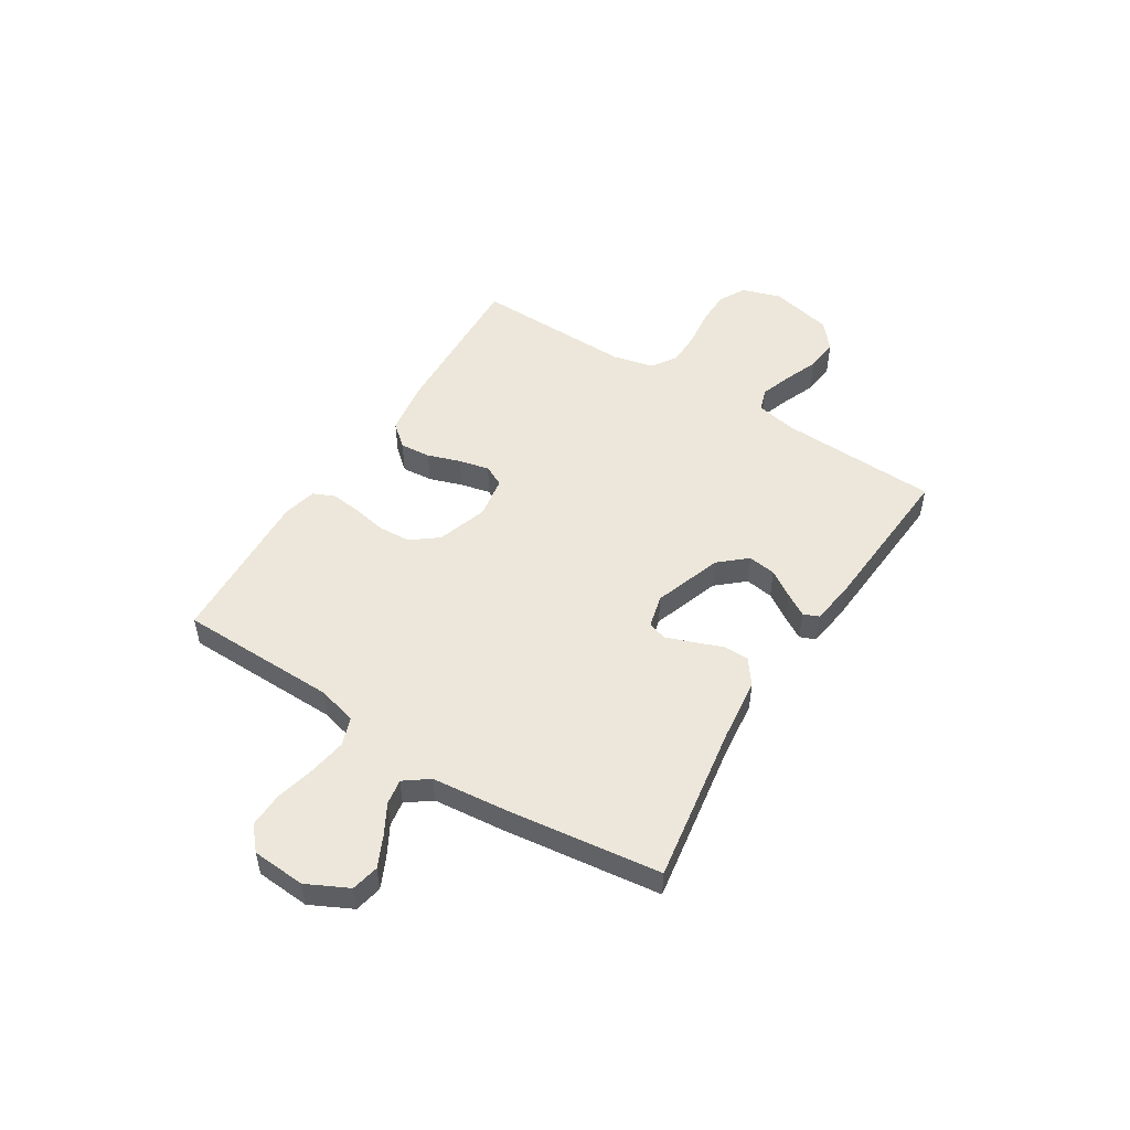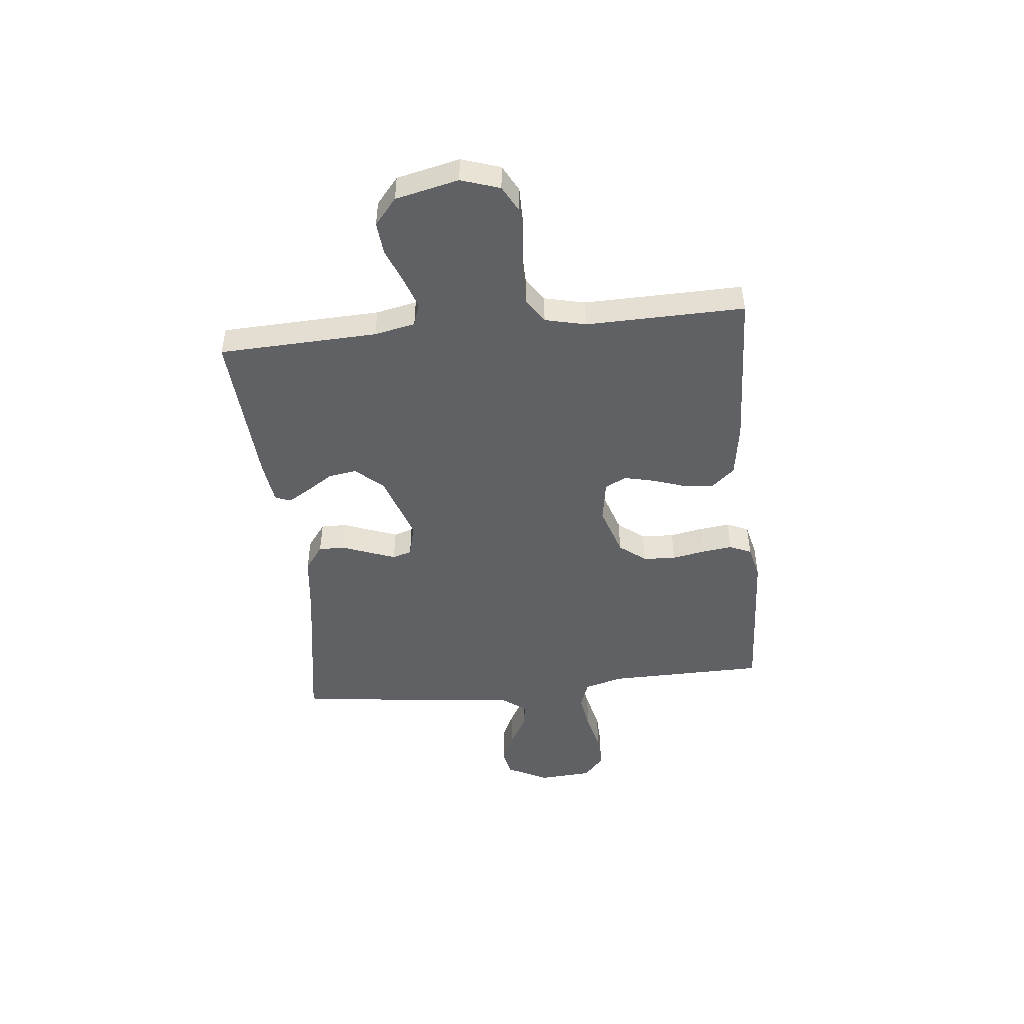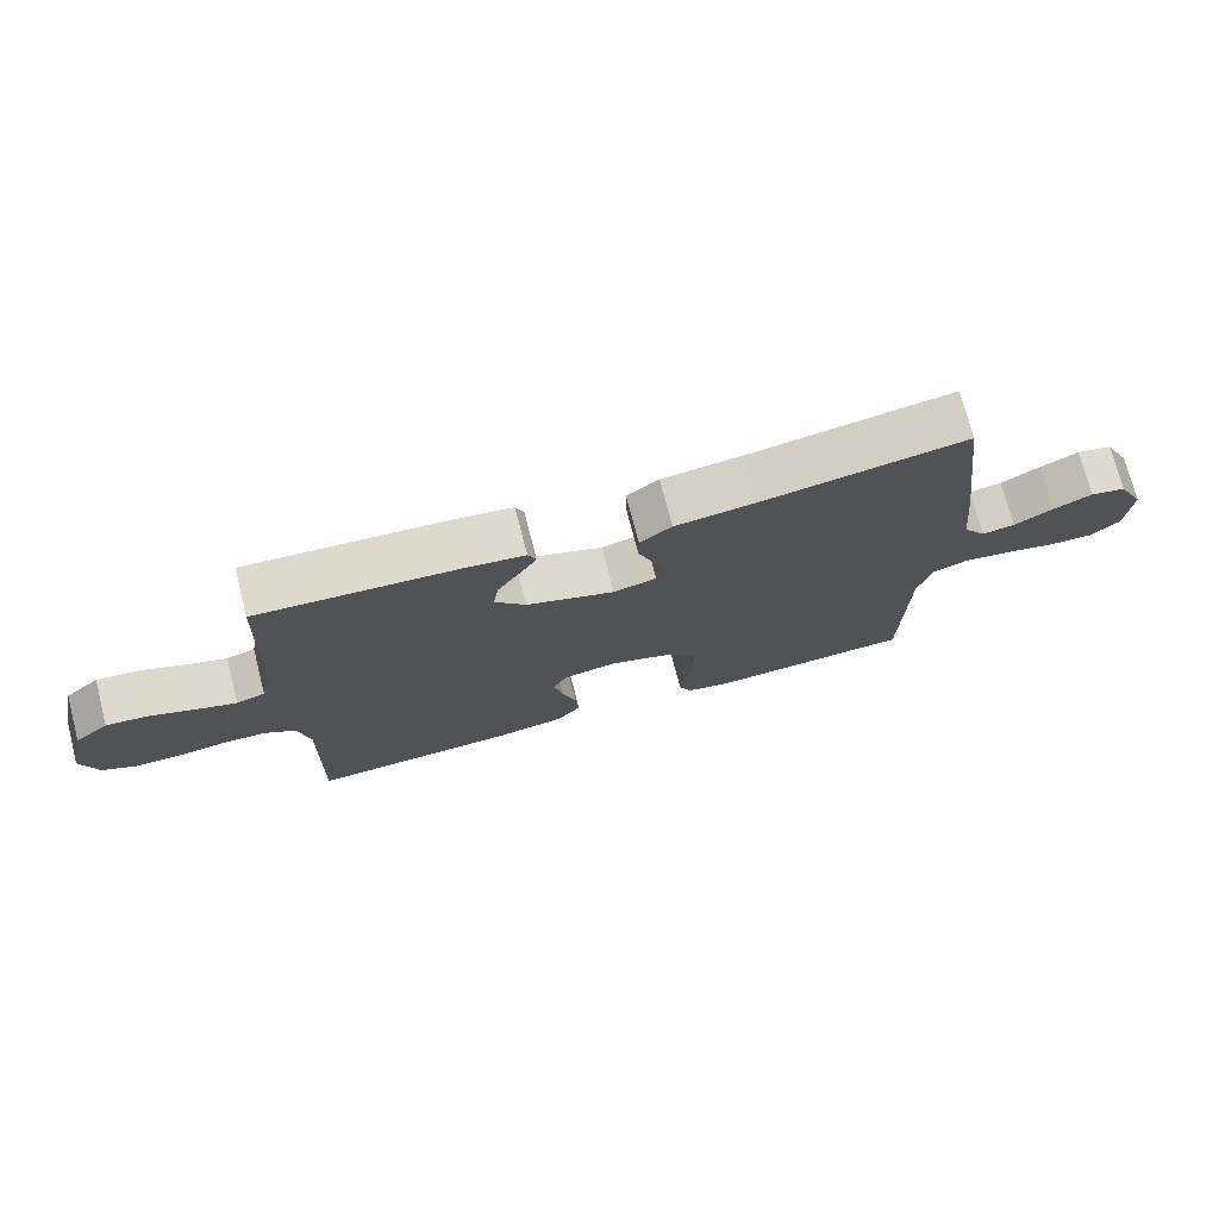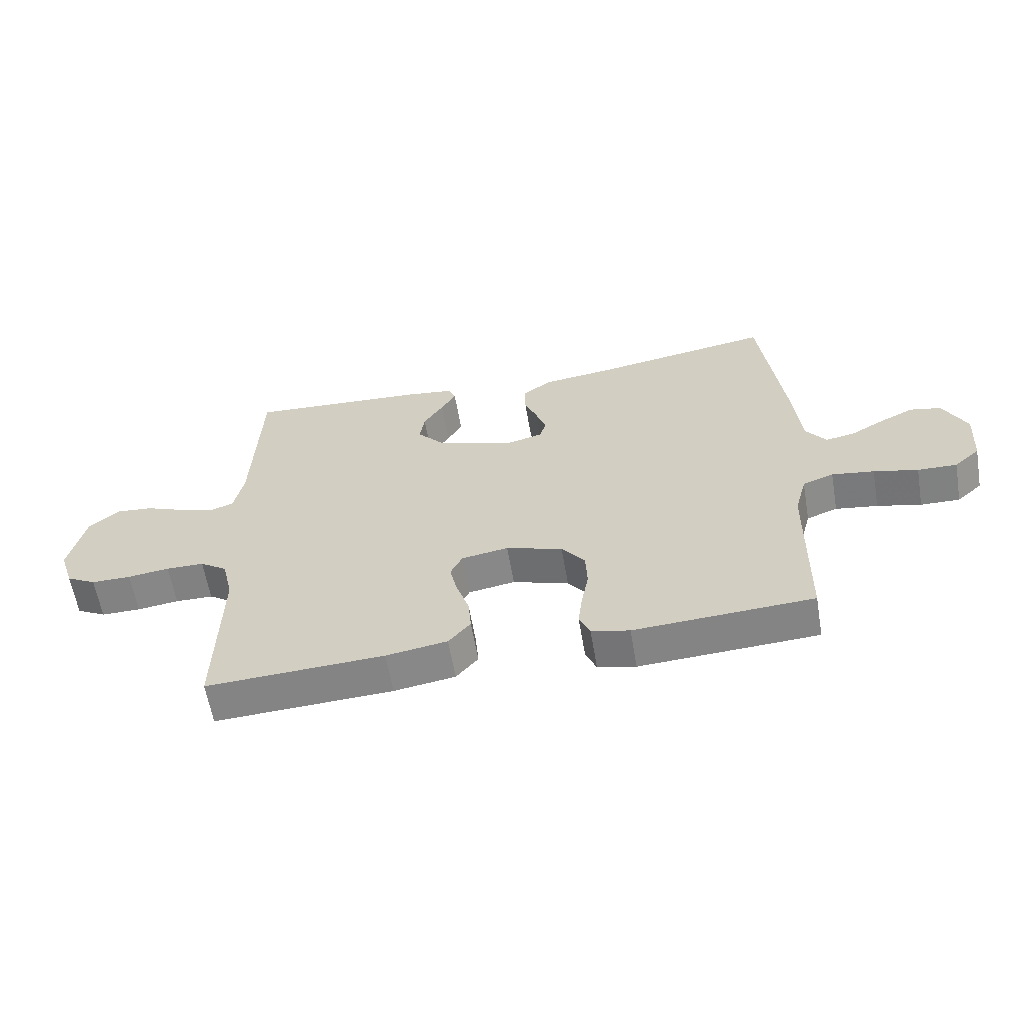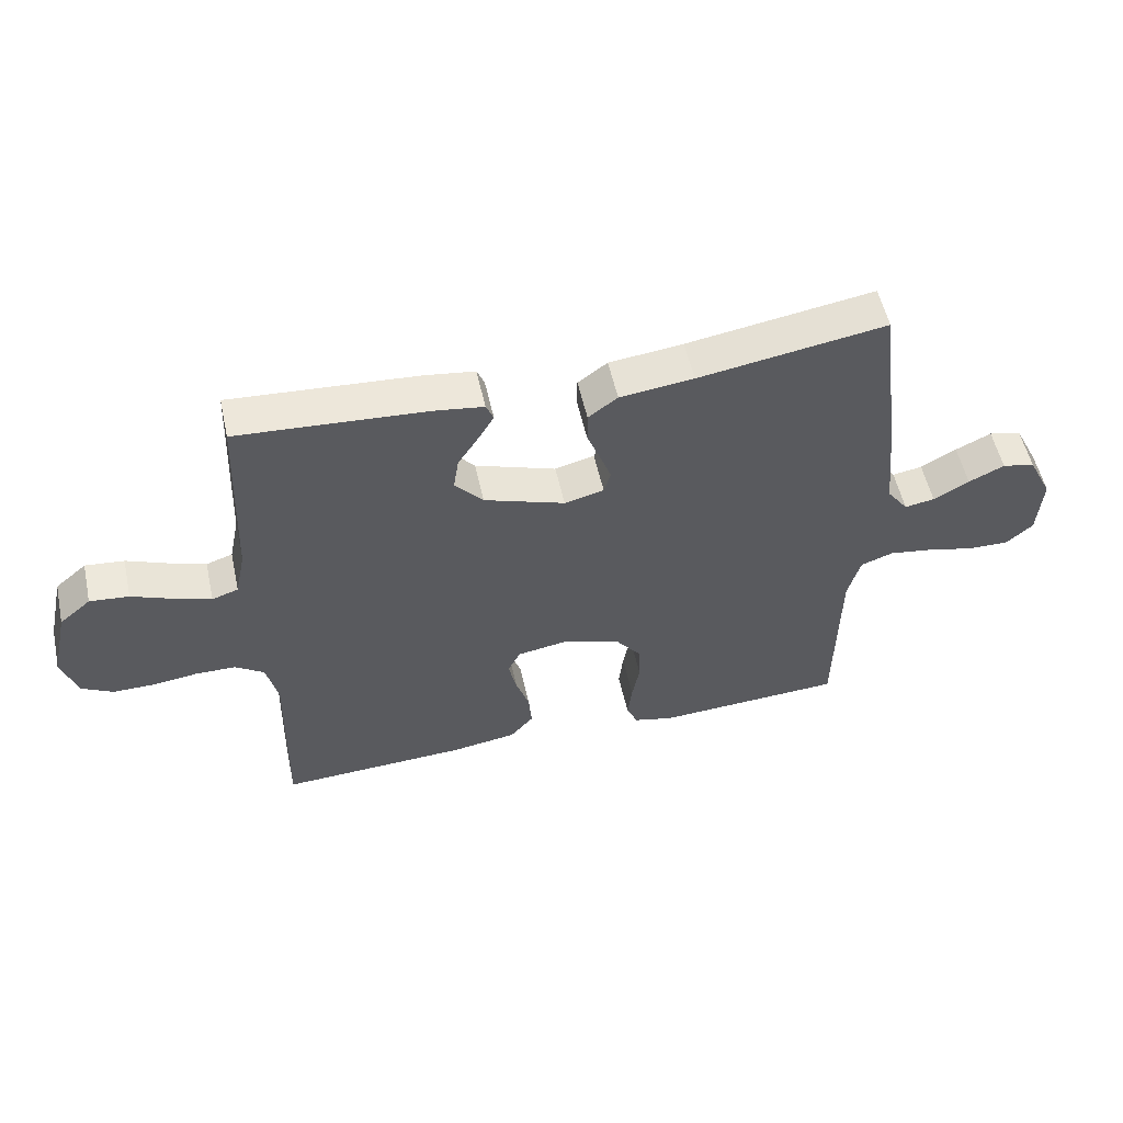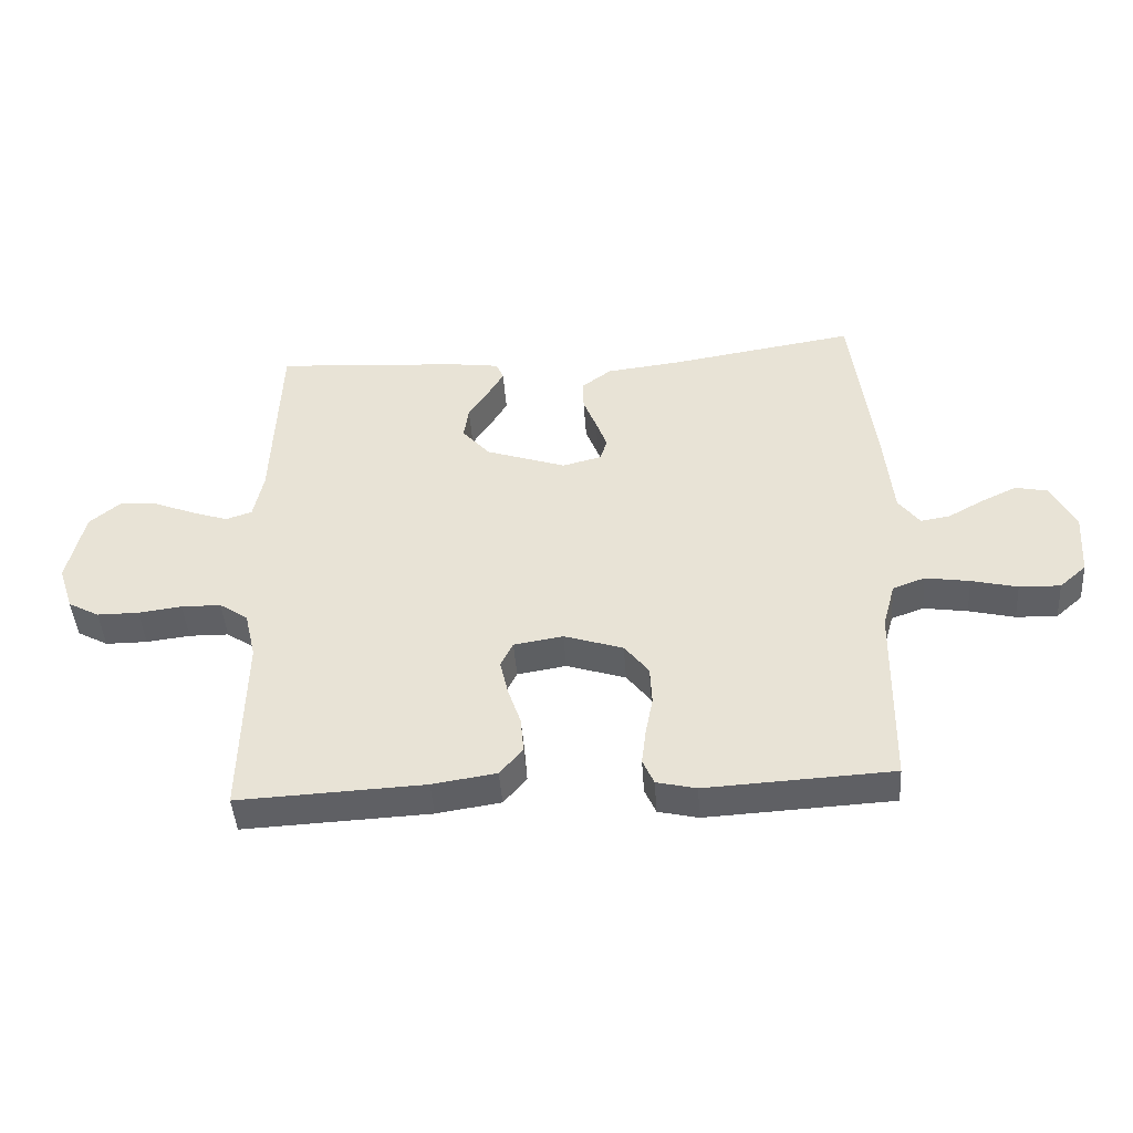
<metadata>
{"format":"obj","ext":"obj","renderer":"f3d","projection":"perspective","resolution":1024,"background":"white","views":[{"elev":50.9,"azim":-57.8,"up":"+Y"},{"elev":-47.5,"azim":95.9,"up":"+Y"},{"elev":73.6,"azim":165.5,"up":"+Z"},{"elev":-60.8,"azim":-170.3,"up":"+Z"},{"elev":54.4,"azim":167.6,"up":"+Z"},{"elev":-44.6,"azim":-176.0,"up":"+Z"}]}
</metadata>
<code>
v 0.5 0.07 -0.5
v 0.2 0.07 -0.486
v 0.097 0.07 -0.47
v 0.06 0.07 -0.427
v 0.065 0.07 -0.369
v 0.086 0.07 -0.307
v 0.099 0.07 -0.25
v 0.079 0.07 -0.21
v 0 0.07 -0.197
v -0.095 0.07 -0.228
v -0.134 0.07 -0.278
v -0.137 0.07 -0.34
v -0.125 0.07 -0.403
v -0.118 0.07 -0.46
v -0.136 0.07 -0.501
v -0.2 0.07 -0.516
v -0.5 0.07 -0.5
v -0.505 0.07 -0.2
v -0.525 0.07 -0.127
v -0.577 0.07 -0.108
v -0.648 0.07 -0.119
v -0.722 0.07 -0.137
v -0.788 0.07 -0.139
v -0.831 0.07 -0.101
v -0.838 0.07 0
v -0.799 0.07 0.078
v -0.747 0.07 0.089
v -0.69 0.07 0.062
v -0.633 0.07 0.03
v -0.585 0.07 0.022
v -0.551 0.07 0.068
v -0.538 0.07 0.2
v -0.5 0.07 0.5
v -0.2 0.07 0.452
v -0.082 0.07 0.438
v -0.035 0.07 0.403
v -0.035 0.07 0.354
v -0.056 0.07 0.3
v -0.074 0.07 0.251
v -0.063 0.07 0.215
v 0 0.07 0.199
v 0.129 0.07 0.243
v 0.174 0.07 0.294
v 0.166 0.07 0.347
v 0.133 0.07 0.398
v 0.108 0.07 0.44
v 0.12 0.07 0.469
v 0.2 0.07 0.48
v 0.5 0.07 0.5
v 0.512 0.07 0.2
v 0.528 0.07 0.123
v 0.57 0.07 0.109
v 0.629 0.07 0.129
v 0.694 0.07 0.155
v 0.756 0.07 0.161
v 0.806 0.07 0.119
v 0.833 0.07 0
v 0.809 0.07 -0.073
v 0.759 0.07 -0.1
v 0.692 0.07 -0.1
v 0.622 0.07 -0.091
v 0.558 0.07 -0.092
v 0.512 0.07 -0.123
v 0.494 0.07 -0.2
v 0.5 0 -0.5
v 0.2 0 -0.486
v 0.097 0 -0.47
v 0.06 0 -0.427
v 0.065 0 -0.369
v 0.086 0 -0.307
v 0.099 0 -0.25
v 0.079 0 -0.21
v 0 0 -0.197
v -0.095 0 -0.228
v -0.134 0 -0.278
v -0.137 0 -0.34
v -0.125 0 -0.403
v -0.118 0 -0.46
v -0.136 0 -0.501
v -0.2 0 -0.516
v -0.5 0 -0.5
v -0.505 0 -0.2
v -0.525 0 -0.127
v -0.577 0 -0.108
v -0.648 0 -0.119
v -0.722 0 -0.137
v -0.788 0 -0.139
v -0.831 0 -0.101
v -0.838 0 0
v -0.799 0 0.078
v -0.747 0 0.089
v -0.69 0 0.062
v -0.633 0 0.03
v -0.585 0 0.022
v -0.551 0 0.068
v -0.538 0 0.2
v -0.5 0 0.5
v -0.2 0 0.452
v -0.082 0 0.438
v -0.035 0 0.403
v -0.035 0 0.354
v -0.056 0 0.3
v -0.074 0 0.251
v -0.063 0 0.215
v 0 0 0.199
v 0.129 0 0.243
v 0.174 0 0.294
v 0.166 0 0.347
v 0.133 0 0.398
v 0.108 0 0.44
v 0.12 0 0.469
v 0.2 0 0.48
v 0.5 0 0.5
v 0.512 0 0.2
v 0.528 0 0.123
v 0.57 0 0.109
v 0.629 0 0.129
v 0.694 0 0.155
v 0.756 0 0.161
v 0.806 0 0.119
v 0.833 0 0
v 0.809 0 -0.073
v 0.759 0 -0.1
v 0.692 0 -0.1
v 0.622 0 -0.091
v 0.558 0 -0.092
v 0.512 0 -0.123
v 0.494 0 -0.2
f 59 60 61
f 58 59 61
f 57 58 61
f 56 57 61
f 55 56 61
f 54 55 61
f 53 54 61
f 52 53 61 62
f 51 52 62 63
f 48 49 50
f 47 48 50
f 46 47 50
f 45 46 50
f 44 45 50
f 51 63 64
f 50 51 64
f 44 50 64
f 43 44 64
f 36 37 38
f 35 36 38
f 34 35 38
f 34 38 39
f 33 34 39
f 32 33 39
f 31 32 39
f 30 31 39 40
f 27 28 29
f 26 27 29
f 25 26 29
f 24 25 29
f 23 24 29
f 22 23 29
f 21 22 29
f 20 21 29 30
f 30 40 41
f 20 30 41
f 19 20 41
f 16 17 18
f 15 16 18
f 14 15 18
f 13 14 18
f 12 13 18
f 11 12 18 19
f 4 5 6
f 3 4 6
f 2 3 6
f 1 2 6
f 64 1 6
f 64 6 7
f 64 7 8
f 43 64 8
f 42 43 8
f 19 41 42
f 11 19 42
f 10 11 42
f 9 10 42
f 8 9 42
f 125 124 123
f 125 123 122
f 125 122 121
f 125 121 120
f 125 120 119
f 125 119 118
f 125 118 117
f 126 125 117 116
f 127 126 116 115
f 114 113 112
f 114 112 111
f 114 111 110
f 114 110 109
f 114 109 108
f 128 127 115
f 128 115 114
f 128 114 108
f 128 108 107
f 102 101 100
f 102 100 99
f 102 99 98
f 103 102 98
f 103 98 97
f 103 97 96
f 103 96 95
f 104 103 95 94
f 93 92 91
f 93 91 90
f 93 90 89
f 93 89 88
f 93 88 87
f 93 87 86
f 93 86 85
f 94 93 85 84
f 105 104 94
f 105 94 84
f 105 84 83
f 82 81 80
f 82 80 79
f 82 79 78
f 82 78 77
f 82 77 76
f 83 82 76 75
f 70 69 68
f 70 68 67
f 70 67 66
f 70 66 65
f 70 65 128
f 71 70 128
f 72 71 128
f 72 128 107
f 72 107 106
f 106 105 83
f 106 83 75
f 106 75 74
f 106 74 73
f 106 73 72
f 1 65 66 2
f 2 66 67 3
f 3 67 68 4
f 4 68 69 5
f 5 69 70 6
f 6 70 71 7
f 7 71 72 8
f 8 72 73 9
f 9 73 74 10
f 10 74 75 11
f 11 75 76 12
f 12 76 77 13
f 13 77 78 14
f 14 78 79 15
f 15 79 80 16
f 16 80 81 17
f 17 81 82 18
f 18 82 83 19
f 19 83 84 20
f 20 84 85 21
f 21 85 86 22
f 22 86 87 23
f 23 87 88 24
f 24 88 89 25
f 25 89 90 26
f 26 90 91 27
f 27 91 92 28
f 28 92 93 29
f 29 93 94 30
f 30 94 95 31
f 31 95 96 32
f 32 96 97 33
f 33 97 98 34
f 34 98 99 35
f 35 99 100 36
f 36 100 101 37
f 37 101 102 38
f 38 102 103 39
f 39 103 104 40
f 40 104 105 41
f 41 105 106 42
f 42 106 107 43
f 43 107 108 44
f 44 108 109 45
f 45 109 110 46
f 46 110 111 47
f 47 111 112 48
f 48 112 113 49
f 49 113 114 50
f 50 114 115 51
f 51 115 116 52
f 52 116 117 53
f 53 117 118 54
f 54 118 119 55
f 55 119 120 56
f 56 120 121 57
f 57 121 122 58
f 58 122 123 59
f 59 123 124 60
f 60 124 125 61
f 61 125 126 62
f 62 126 127 63
f 63 127 128 64
f 64 128 65 1

</code>
